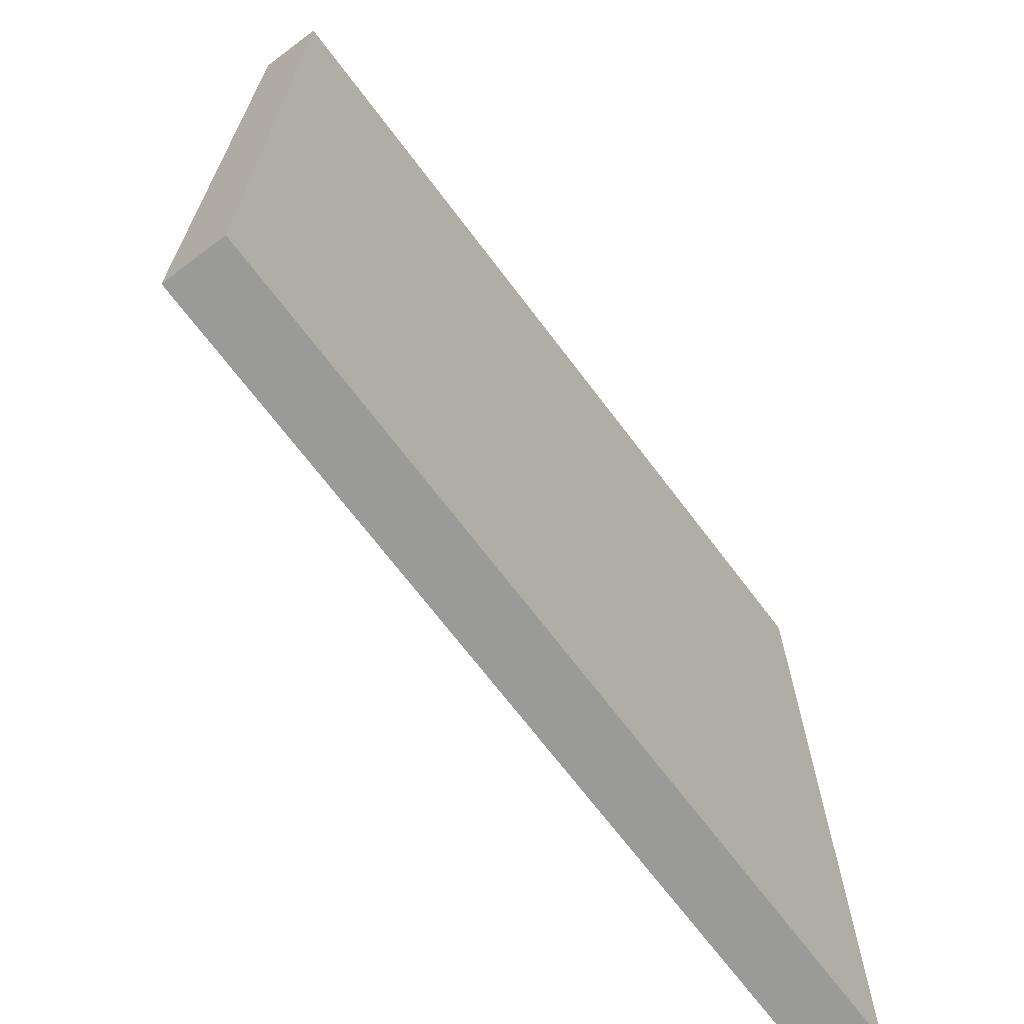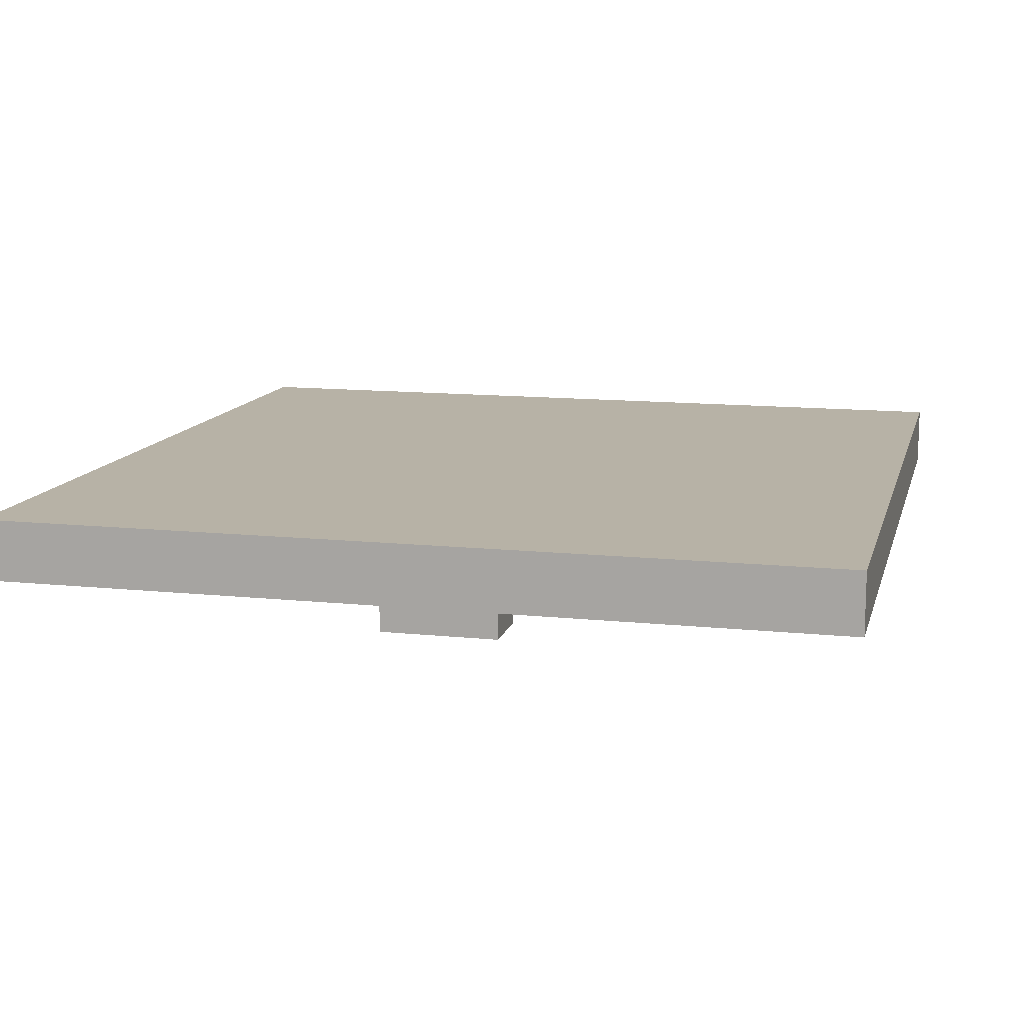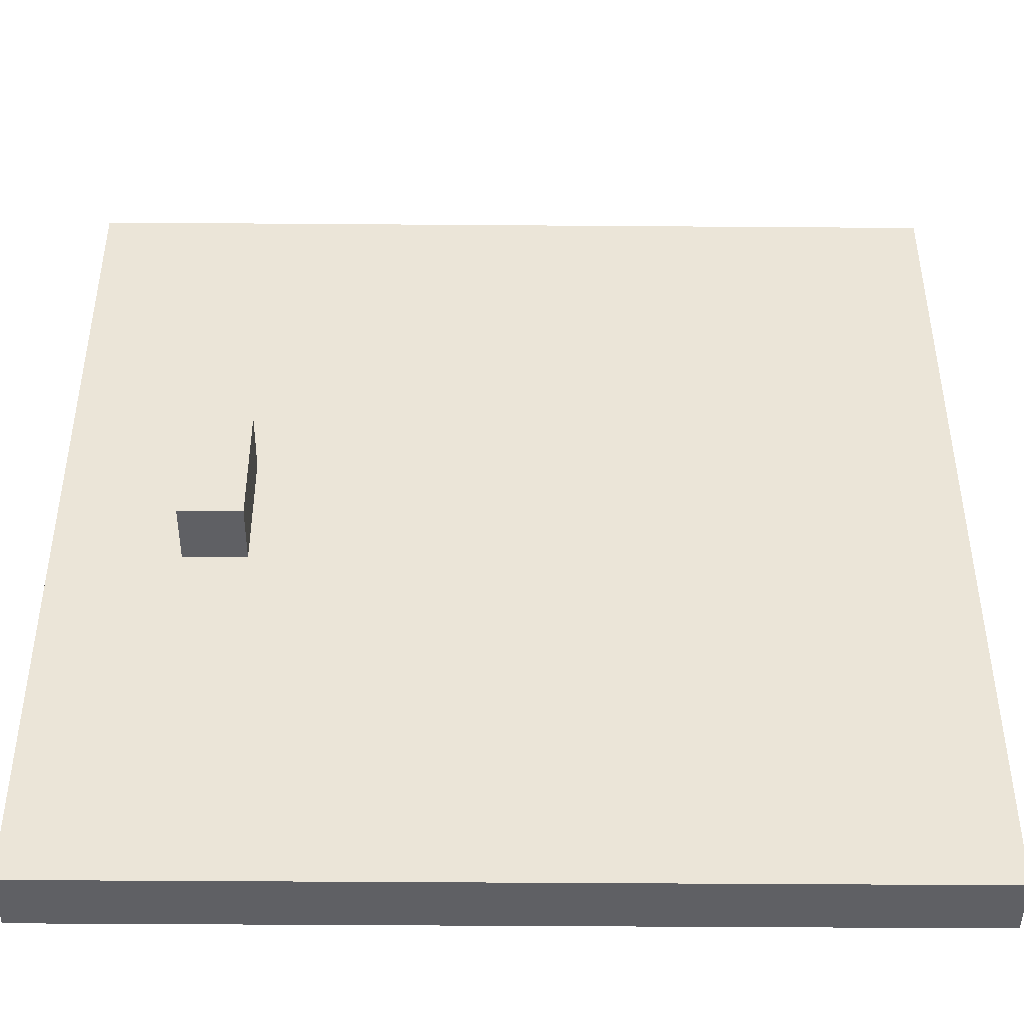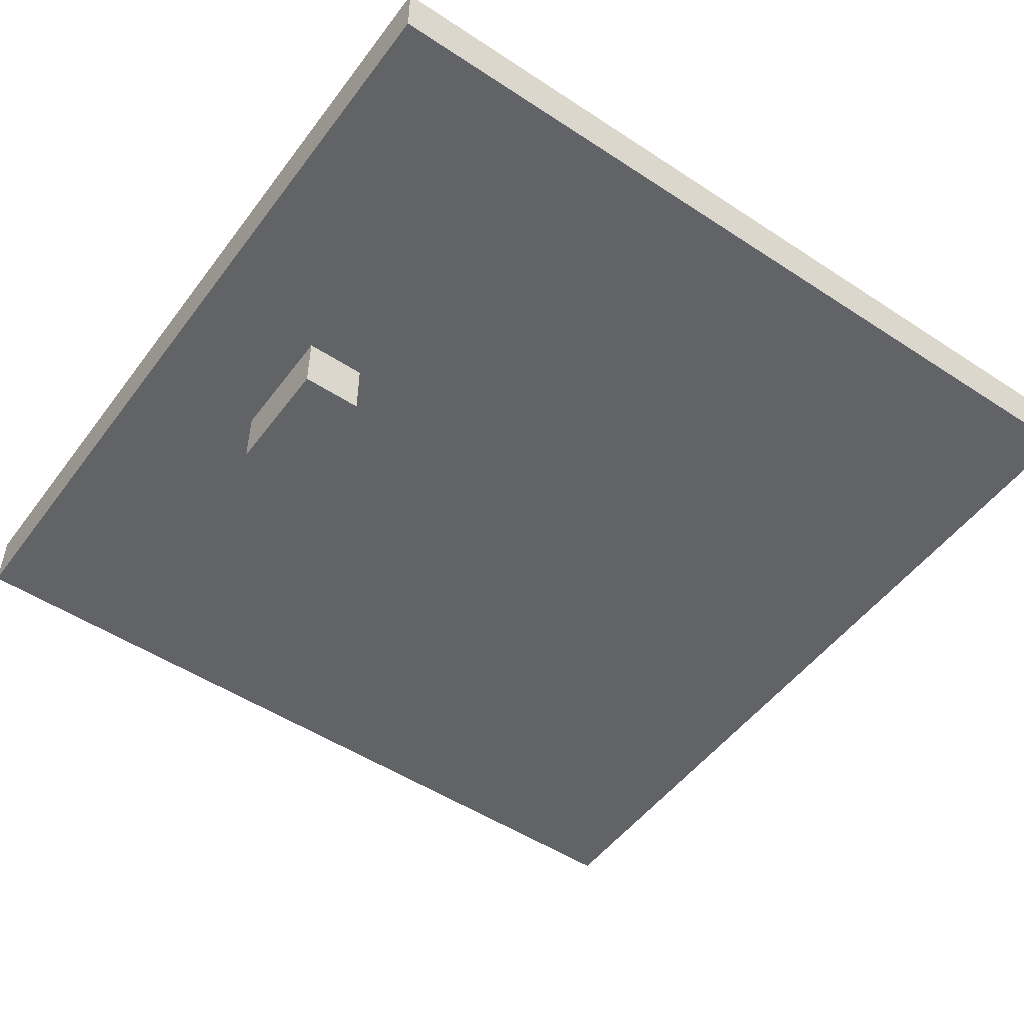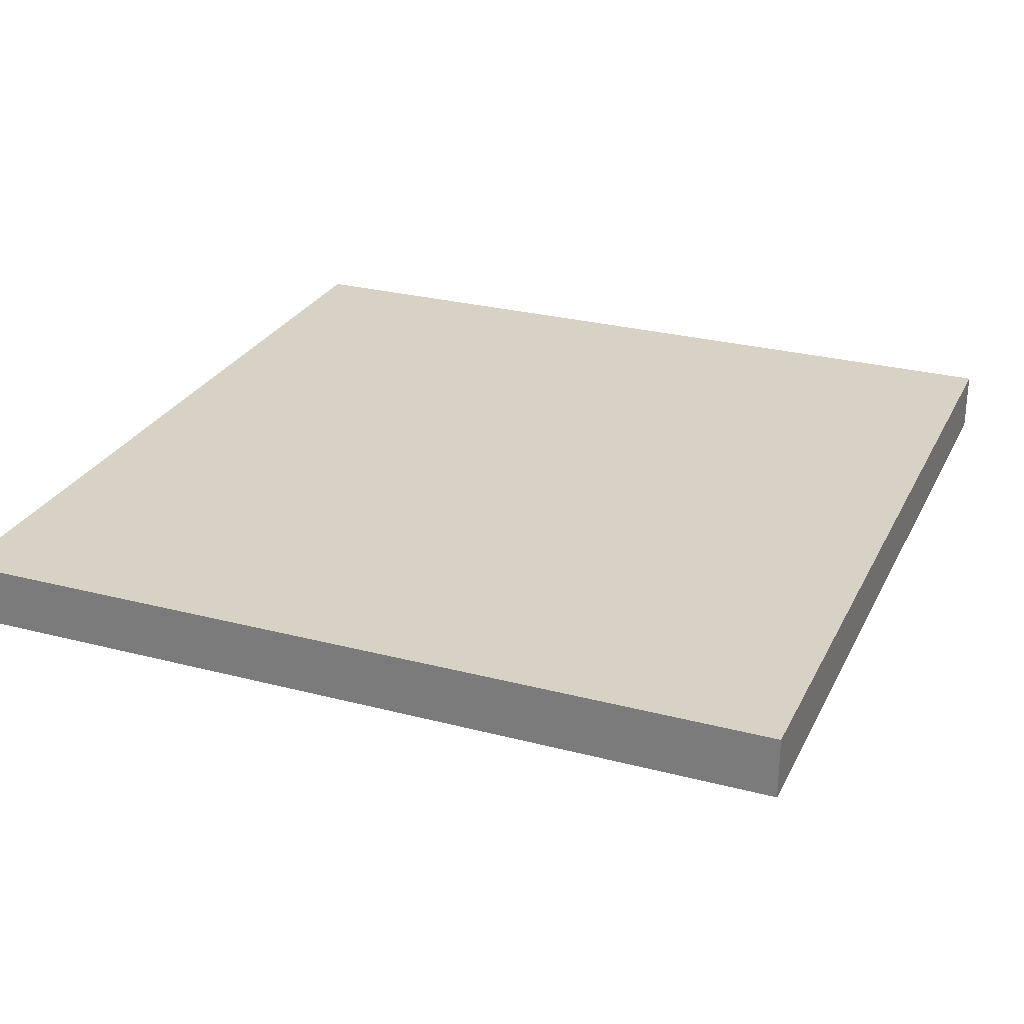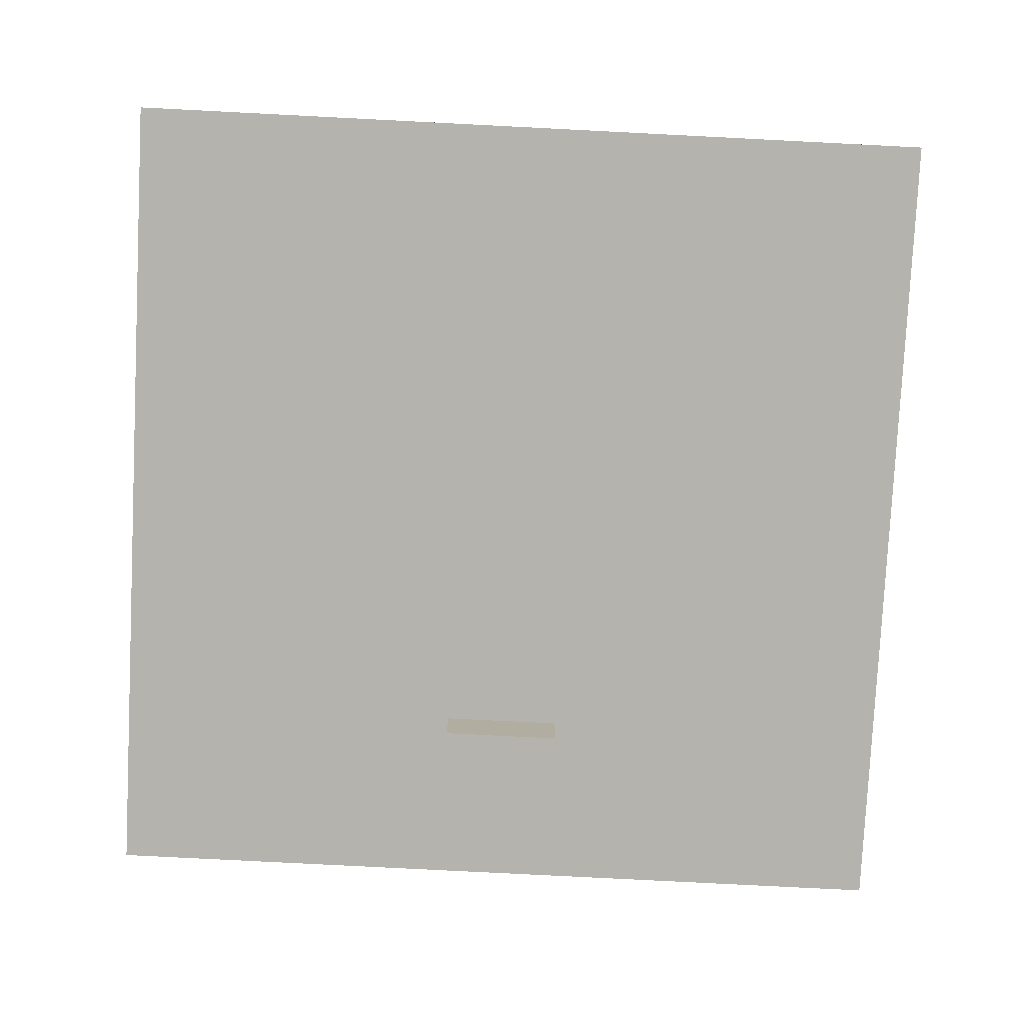
<metadata>
{"format":"obj","ext":"obj","renderer":"f3d","projection":"perspective","resolution":1024,"background":"white","views":[{"elev":-69.2,"azim":-53.0,"up":"+Y"},{"elev":12.4,"azim":103.9,"up":"+Z"},{"elev":-44.5,"azim":179.5,"up":"+Y"},{"elev":-51.0,"azim":144.4,"up":"+Z"},{"elev":27.2,"azim":22.0,"up":"+Z"},{"elev":-79.9,"azim":-92.9,"up":"+Z"}]}
</metadata>
<code>
o locker_door_right
v 0.9375 0.9375 0.0625
v 0.0625 0.0625 0.125
v 0.0625 0.9375 0.0625
v 0.0625 0.9375 0.125
v 0.9375 0.9375 0.125
v 0.0625 0.0625 0.0625
v 0.9375 0.0625 0.0625
v 0.9375 0.0625 0.125
v 0.8125 0.4375 0
v 0.8125 0.4375 0.0625
v 0.75 0.4375 0.0625
v 0.75 0.4375 0
v 0.75 0.5625 0
v 0.8125 0.5625 0.0625
v 0.75 0.5625 0.0625
v 0.8125 0.5625 0
f 3 7 6
f 4 6 2
f 5 2 8
f 3 5 1
f 7 2 6
f 1 8 7
f 10 16 14
f 12 10 11
f 15 16 13
f 12 15 13
f 13 9 12
f 3 1 7
f 4 3 6
f 5 4 2
f 3 4 5
f 7 8 2
f 1 5 8
f 10 9 16
f 12 9 10
f 15 14 16
f 12 11 15
f 13 16 9

</code>
